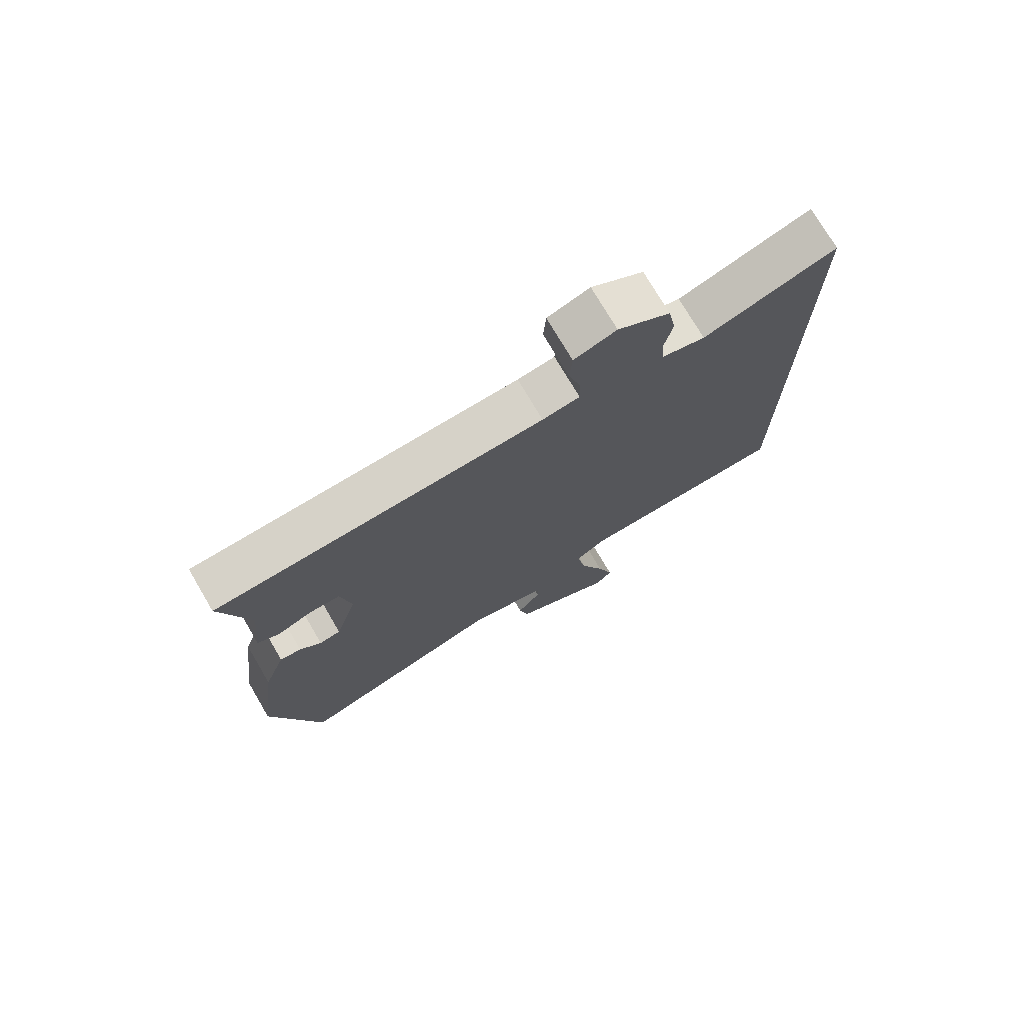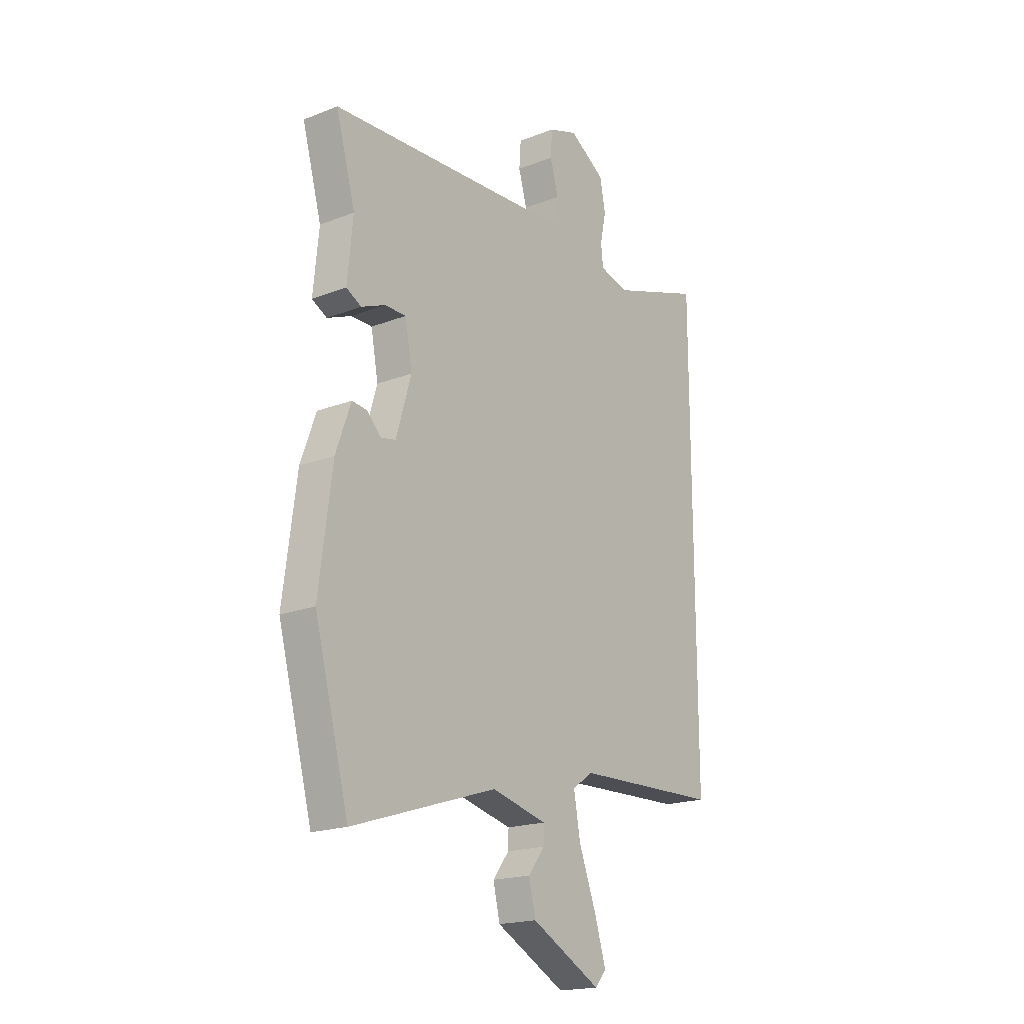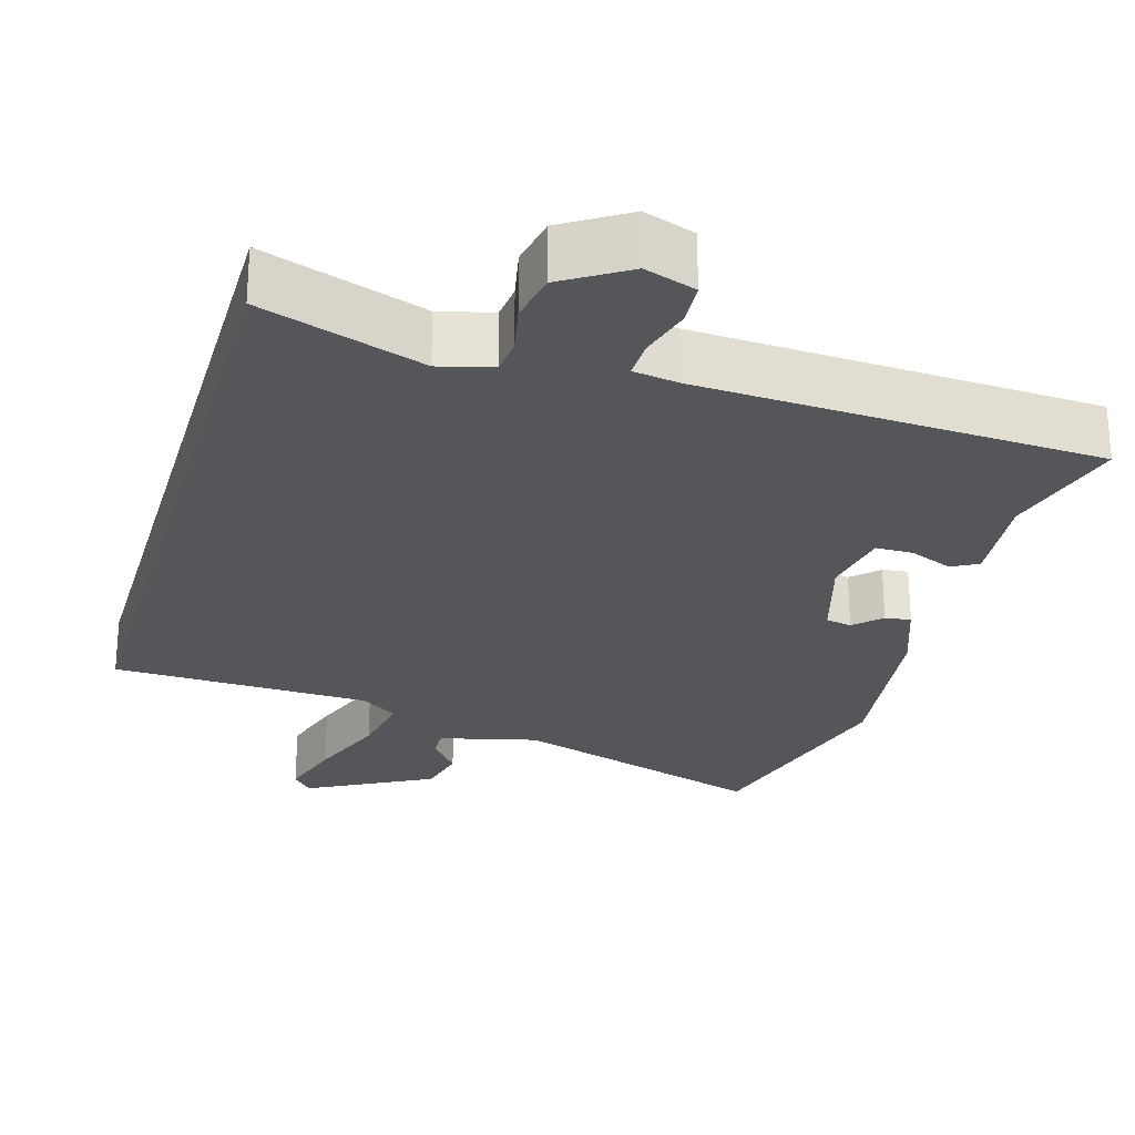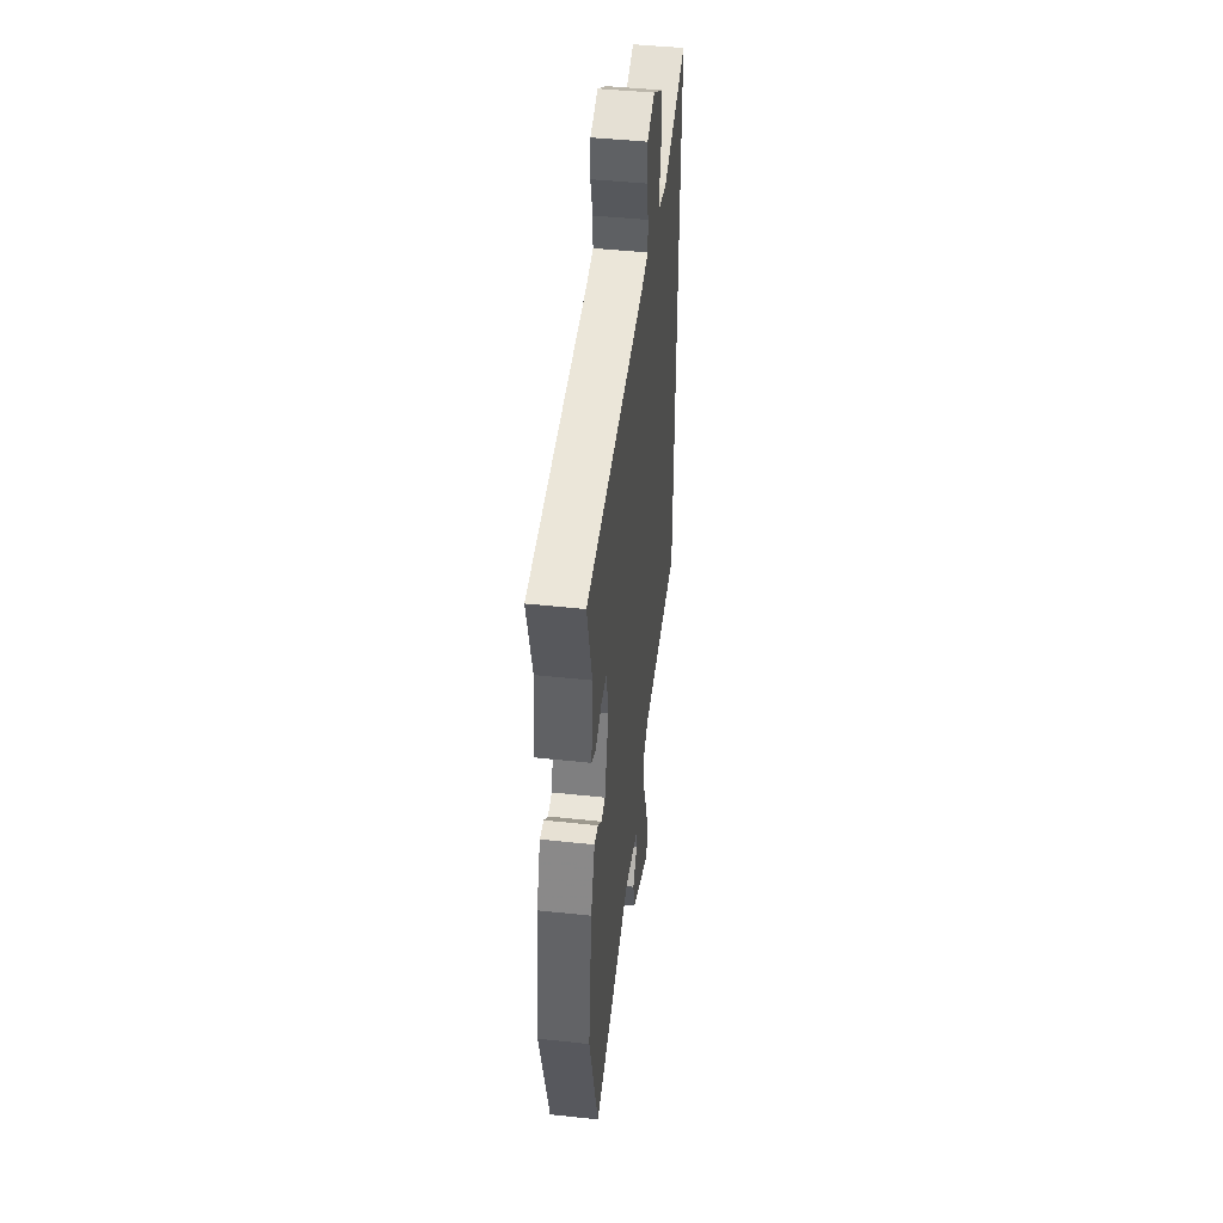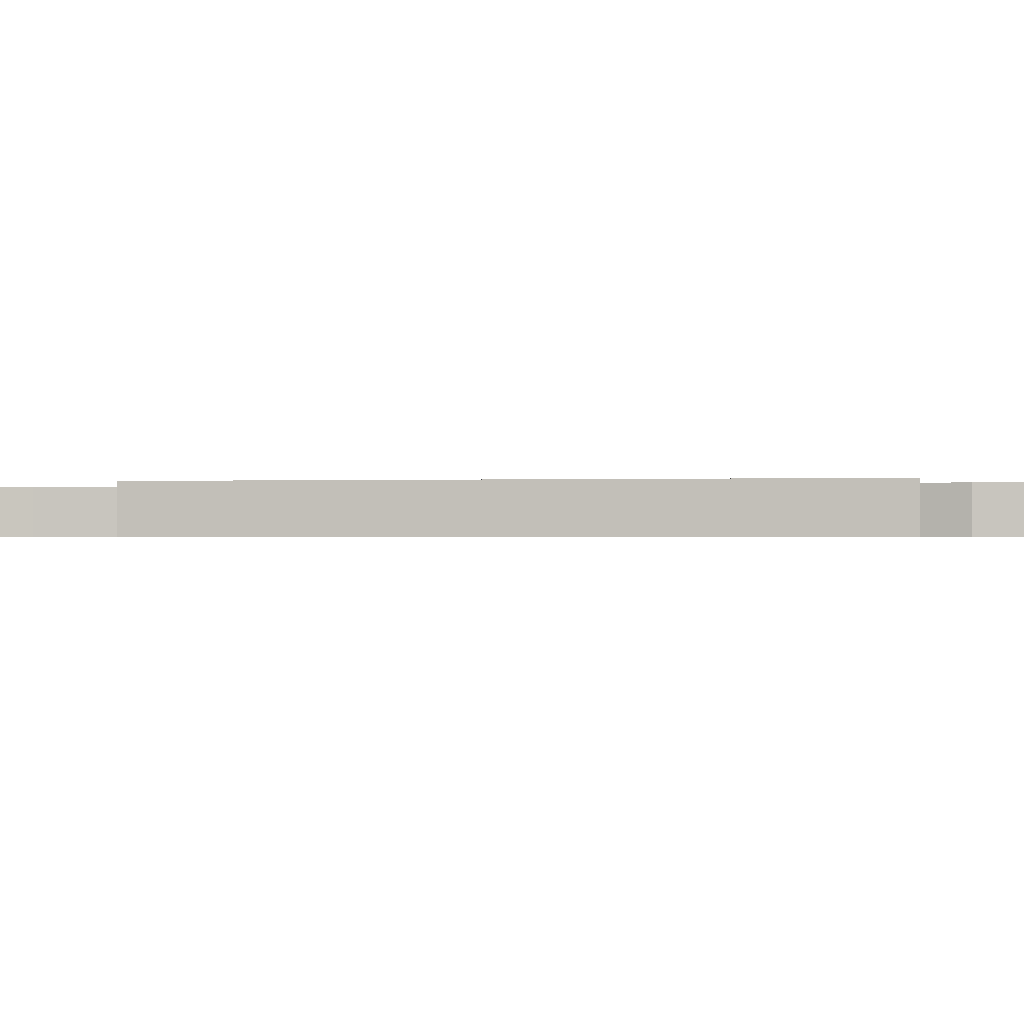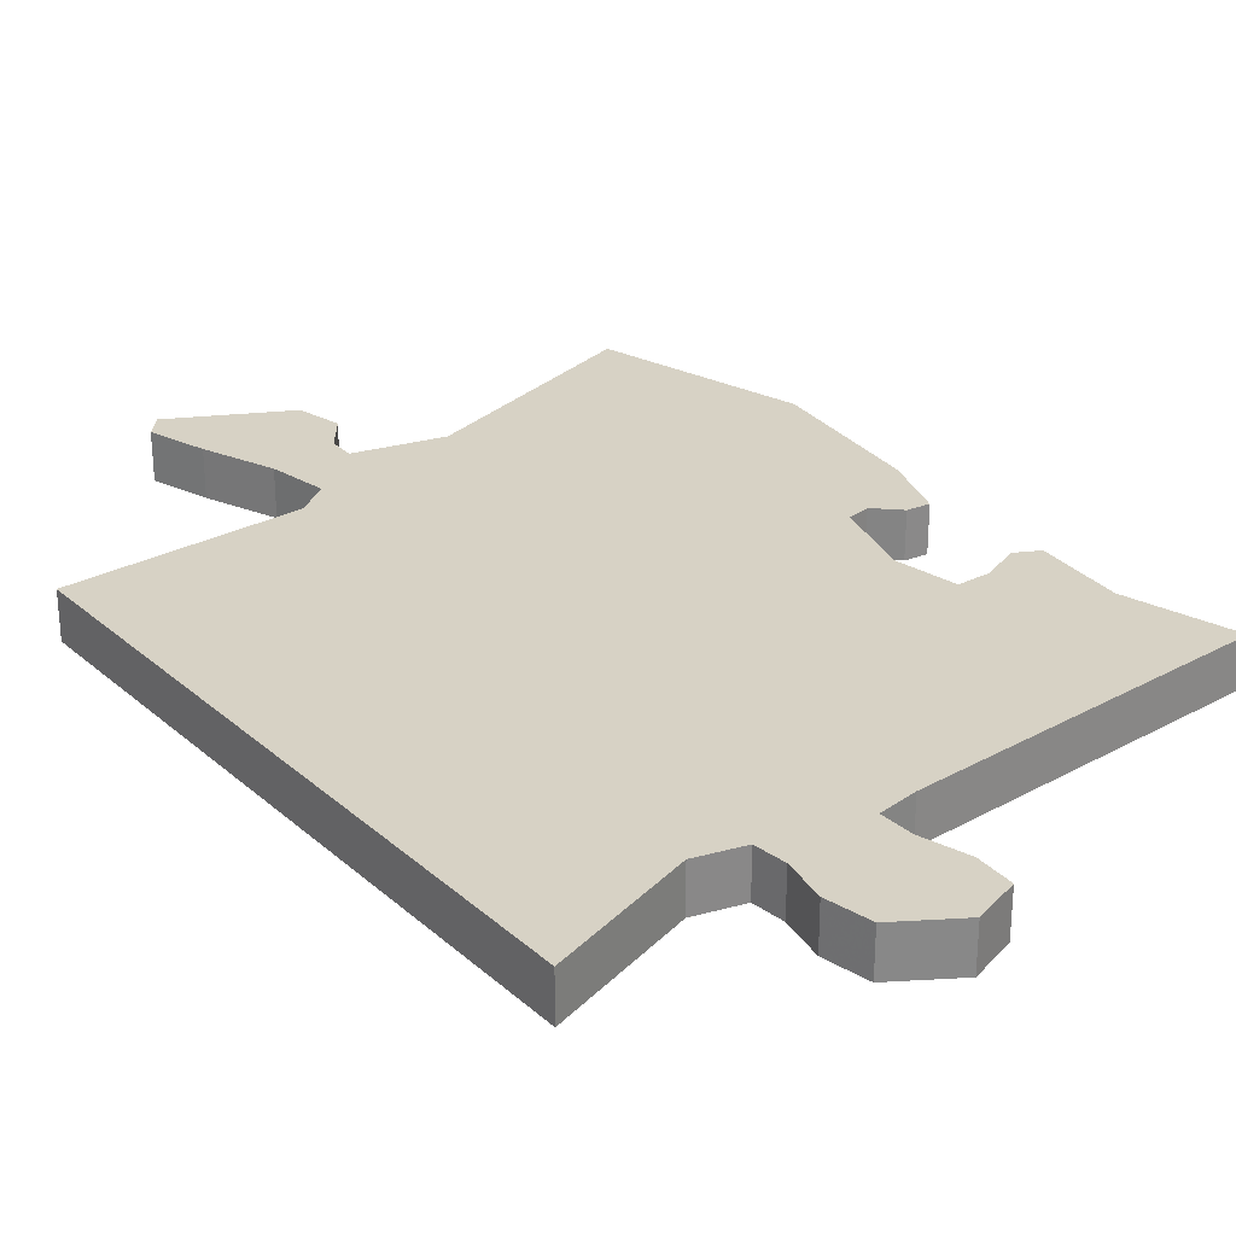
<metadata>
{"format":"obj","ext":"obj","renderer":"f3d","projection":"perspective","resolution":1024,"background":"white","views":[{"elev":74.7,"azim":149.6,"up":"+Z"},{"elev":-19.1,"azim":126.4,"up":"+Z"},{"elev":-25.9,"azim":-16.2,"up":"+Y"},{"elev":45.6,"azim":97.1,"up":"+Z"},{"elev":-0.5,"azim":-79.5,"up":"+Y"},{"elev":27.5,"azim":-37.3,"up":"+Y"}]}
</metadata>
<code>
v 0.53 0.07 0.482
v 0.484 0.07 0.316
v 0.497 0.07 0.183
v 0.461 0.07 0.164
v 0.404 0.07 0.188
v 0.353 0.07 0.188
v 0.336 0.07 0.095
v 0.372 0.07 -0.028
v 0.407 0.07 -0.035
v 0.442 0.07 -0.001
v 0.477 0.07 0.003
v 0.513 0.07 -0.097
v 0.544 0.07 -0.337
v 0.462 0.07 -0.643
v 0.116 0.07 -0.531
v -0.016 0.07 -0.563
v -0.015 0.07 -0.602
v 0.024 0.07 -0.653
v 0.008 0.07 -0.721
v -0.159 0.07 -0.809
v -0.186 0.07 -0.778
v -0.159 0.07 -0.69
v -0.118 0.07 -0.582
v -0.102 0.07 -0.493
v -0.152 0.07 -0.459
v -0.5 0.07 -0.447
v -0.5 0.07 0.545
v -0.282 0.07 0.471
v -0.211 0.07 0.489
v -0.206 0.07 0.538
v -0.22 0.07 0.605
v -0.207 0.07 0.673
v -0.121 0.07 0.727
v -0.052 0.07 0.703
v -0.048 0.07 0.644
v -0.068 0.07 0.574
v -0.069 0.07 0.522
v -0.008 0.07 0.512
v 0.53 0 0.482
v 0.484 0 0.316
v 0.497 0 0.183
v 0.461 0 0.164
v 0.404 0 0.188
v 0.353 0 0.188
v 0.336 0 0.095
v 0.372 0 -0.028
v 0.407 0 -0.035
v 0.442 0 -0.001
v 0.477 0 0.003
v 0.513 0 -0.097
v 0.544 0 -0.337
v 0.462 0 -0.643
v 0.116 0 -0.531
v -0.016 0 -0.563
v -0.015 0 -0.602
v 0.024 0 -0.653
v 0.008 0 -0.721
v -0.159 0 -0.809
v -0.186 0 -0.778
v -0.159 0 -0.69
v -0.118 0 -0.582
v -0.102 0 -0.493
v -0.152 0 -0.459
v -0.5 0 -0.447
v -0.5 0 0.545
v -0.282 0 0.471
v -0.211 0 0.489
v -0.206 0 0.538
v -0.22 0 0.605
v -0.207 0 0.673
v -0.121 0 0.727
v -0.052 0 0.703
v -0.048 0 0.644
v -0.068 0 0.574
v -0.069 0 0.522
v -0.008 0 0.512
f 33 34 35 36
f 33 36 37
f 30 31 32 33
f 29 30 33 37
f 28 29 37 38
f 25 26 27 28
f 24 25 28 38
f 20 21 22 23
f 18 19 20 23
f 17 18 23 24
f 16 17 24
f 15 16 24 38
f 9 10 11 12
f 8 9 12 13
f 2 3 4 5
f 2 5 6
f 1 2 6
f 38 1 6
f 15 38 6 7
f 8 13 14 15
f 7 8 15
f 74 73 72 71
f 75 74 71
f 71 70 69 68
f 75 71 68 67
f 76 75 67 66
f 66 65 64 63
f 76 66 63 62
f 61 60 59 58
f 61 58 57 56
f 62 61 56 55
f 62 55 54
f 76 62 54 53
f 50 49 48 47
f 51 50 47 46
f 43 42 41 40
f 44 43 40
f 44 40 39
f 44 39 76
f 45 44 76 53
f 53 52 51 46
f 53 46 45
f 1 39 40 2
f 2 40 41 3
f 3 41 42 4
f 4 42 43 5
f 5 43 44 6
f 6 44 45 7
f 7 45 46 8
f 8 46 47 9
f 9 47 48 10
f 10 48 49 11
f 11 49 50 12
f 12 50 51 13
f 13 51 52 14
f 14 52 53 15
f 15 53 54 16
f 16 54 55 17
f 17 55 56 18
f 18 56 57 19
f 19 57 58 20
f 20 58 59 21
f 21 59 60 22
f 22 60 61 23
f 23 61 62 24
f 24 62 63 25
f 25 63 64 26
f 26 64 65 27
f 27 65 66 28
f 28 66 67 29
f 29 67 68 30
f 30 68 69 31
f 31 69 70 32
f 32 70 71 33
f 33 71 72 34
f 34 72 73 35
f 35 73 74 36
f 36 74 75 37
f 37 75 76 38
f 38 76 39 1

</code>
